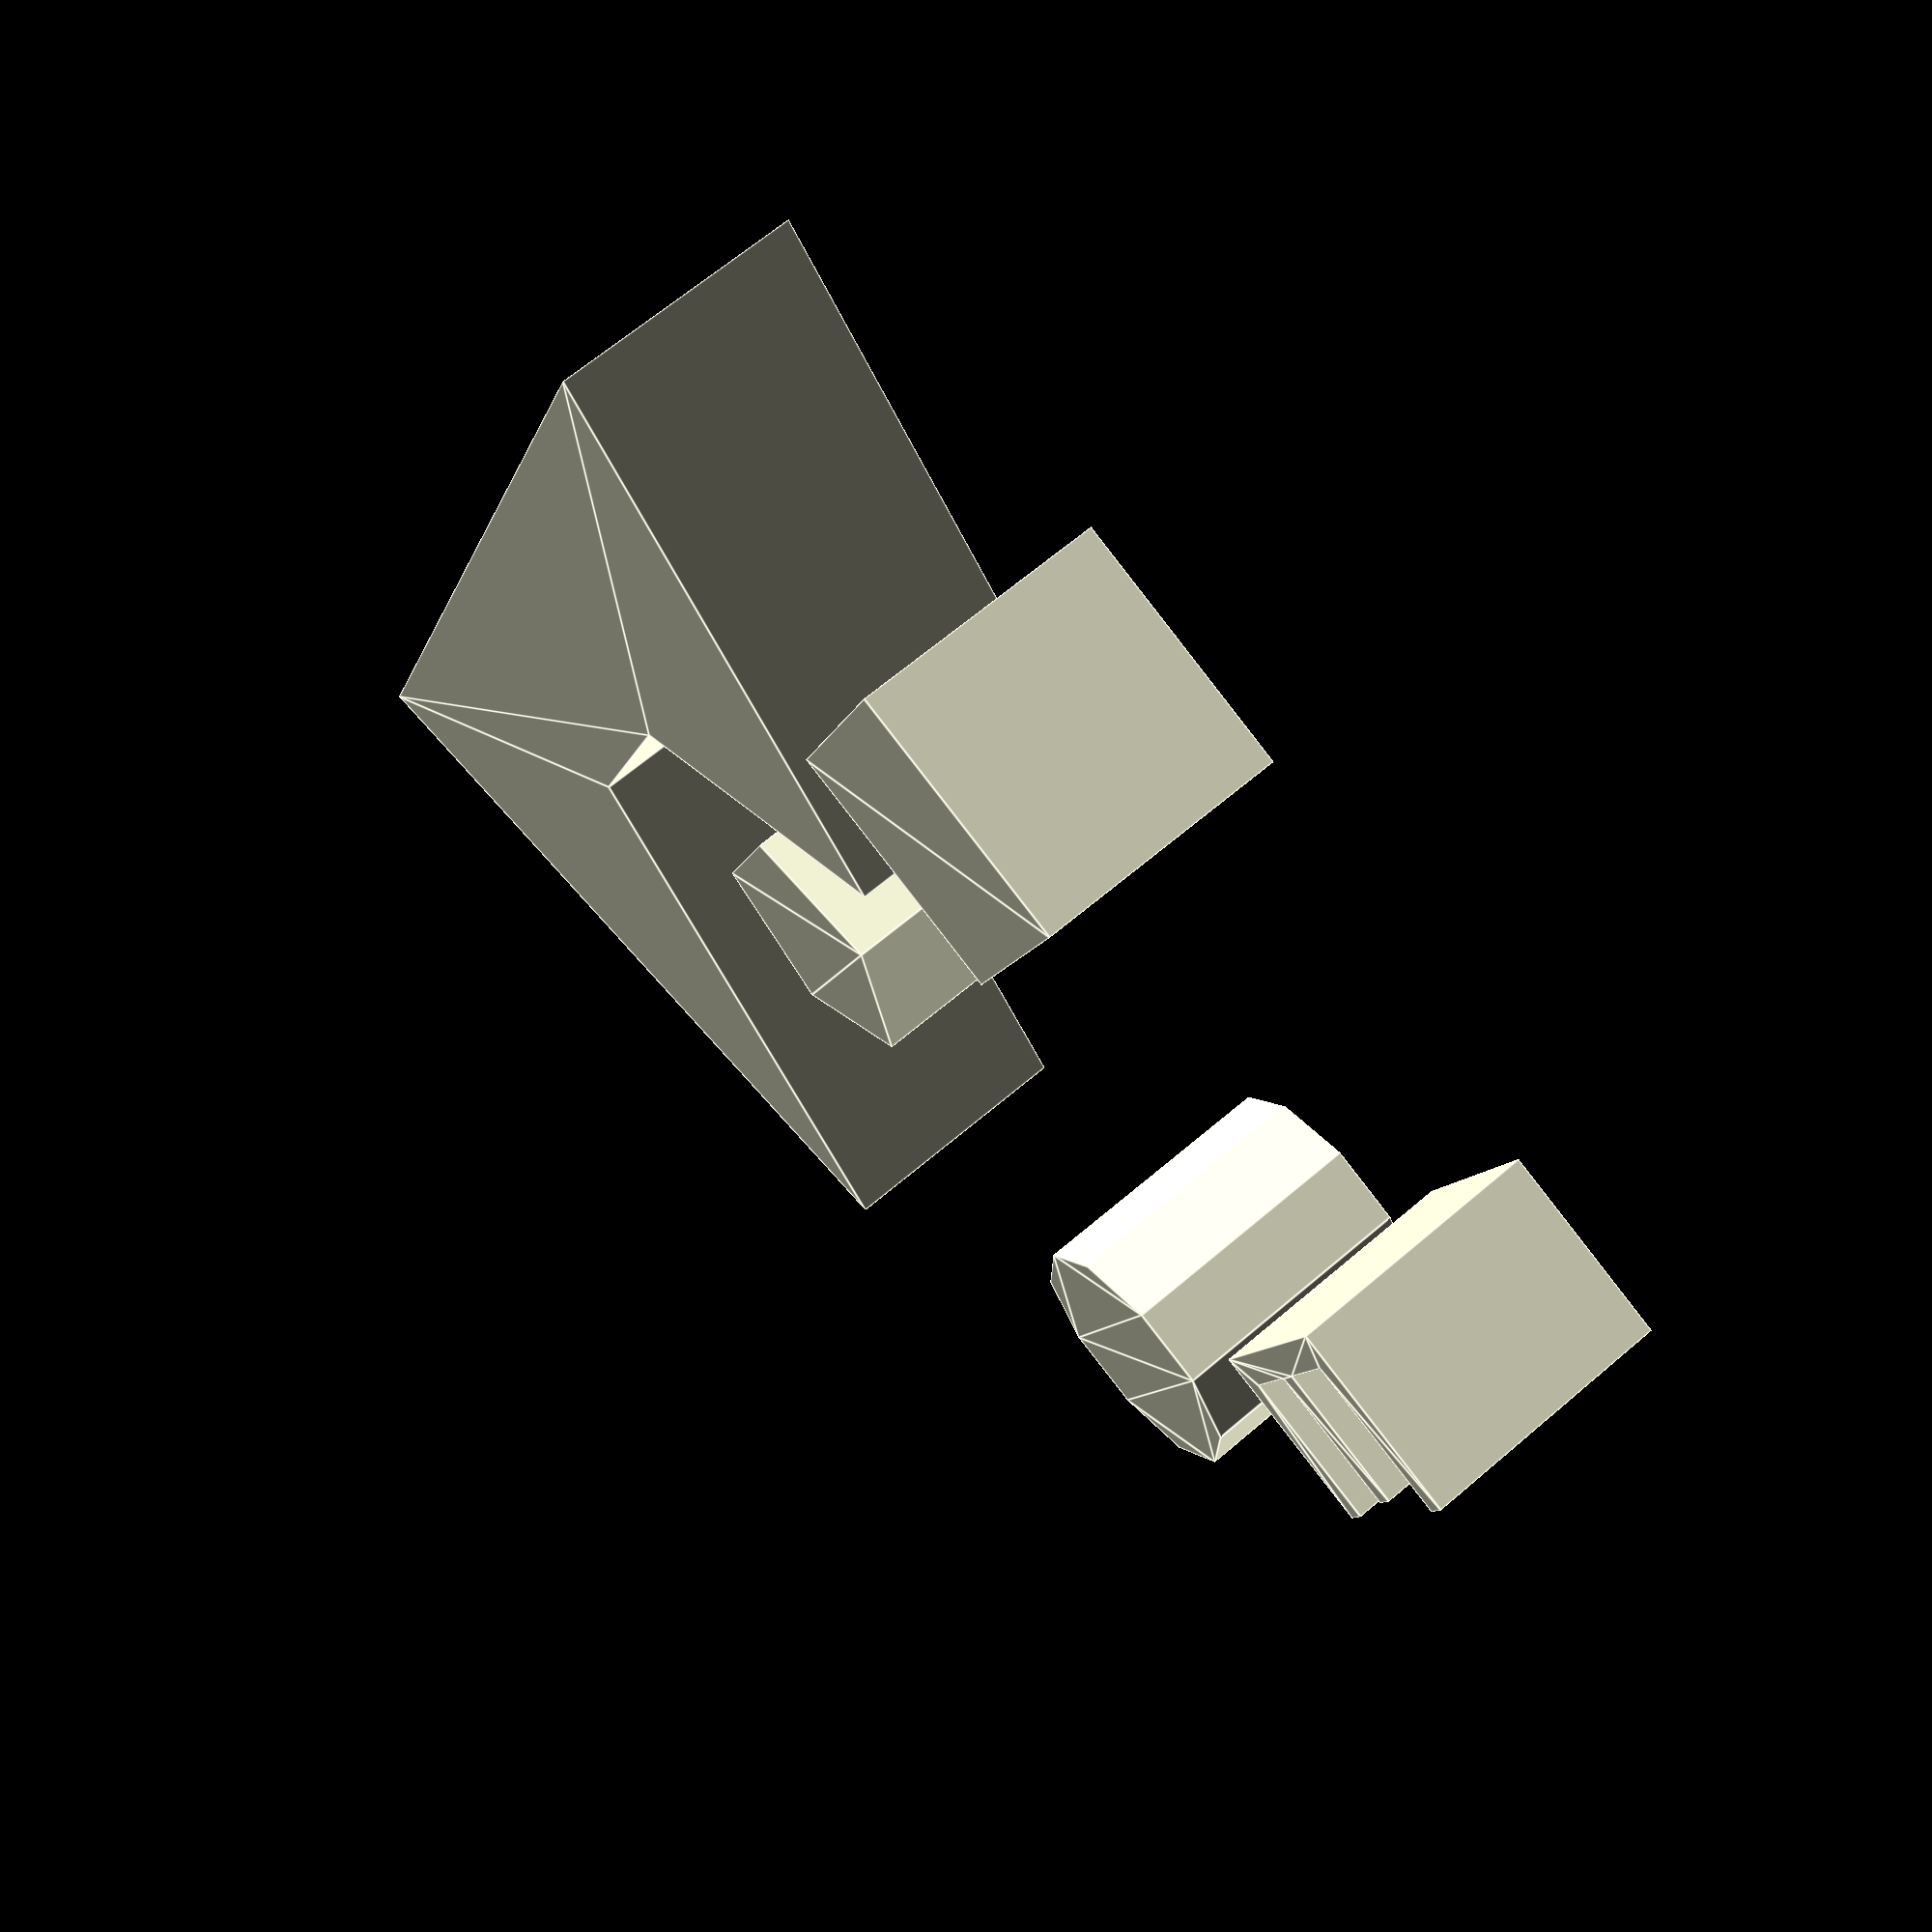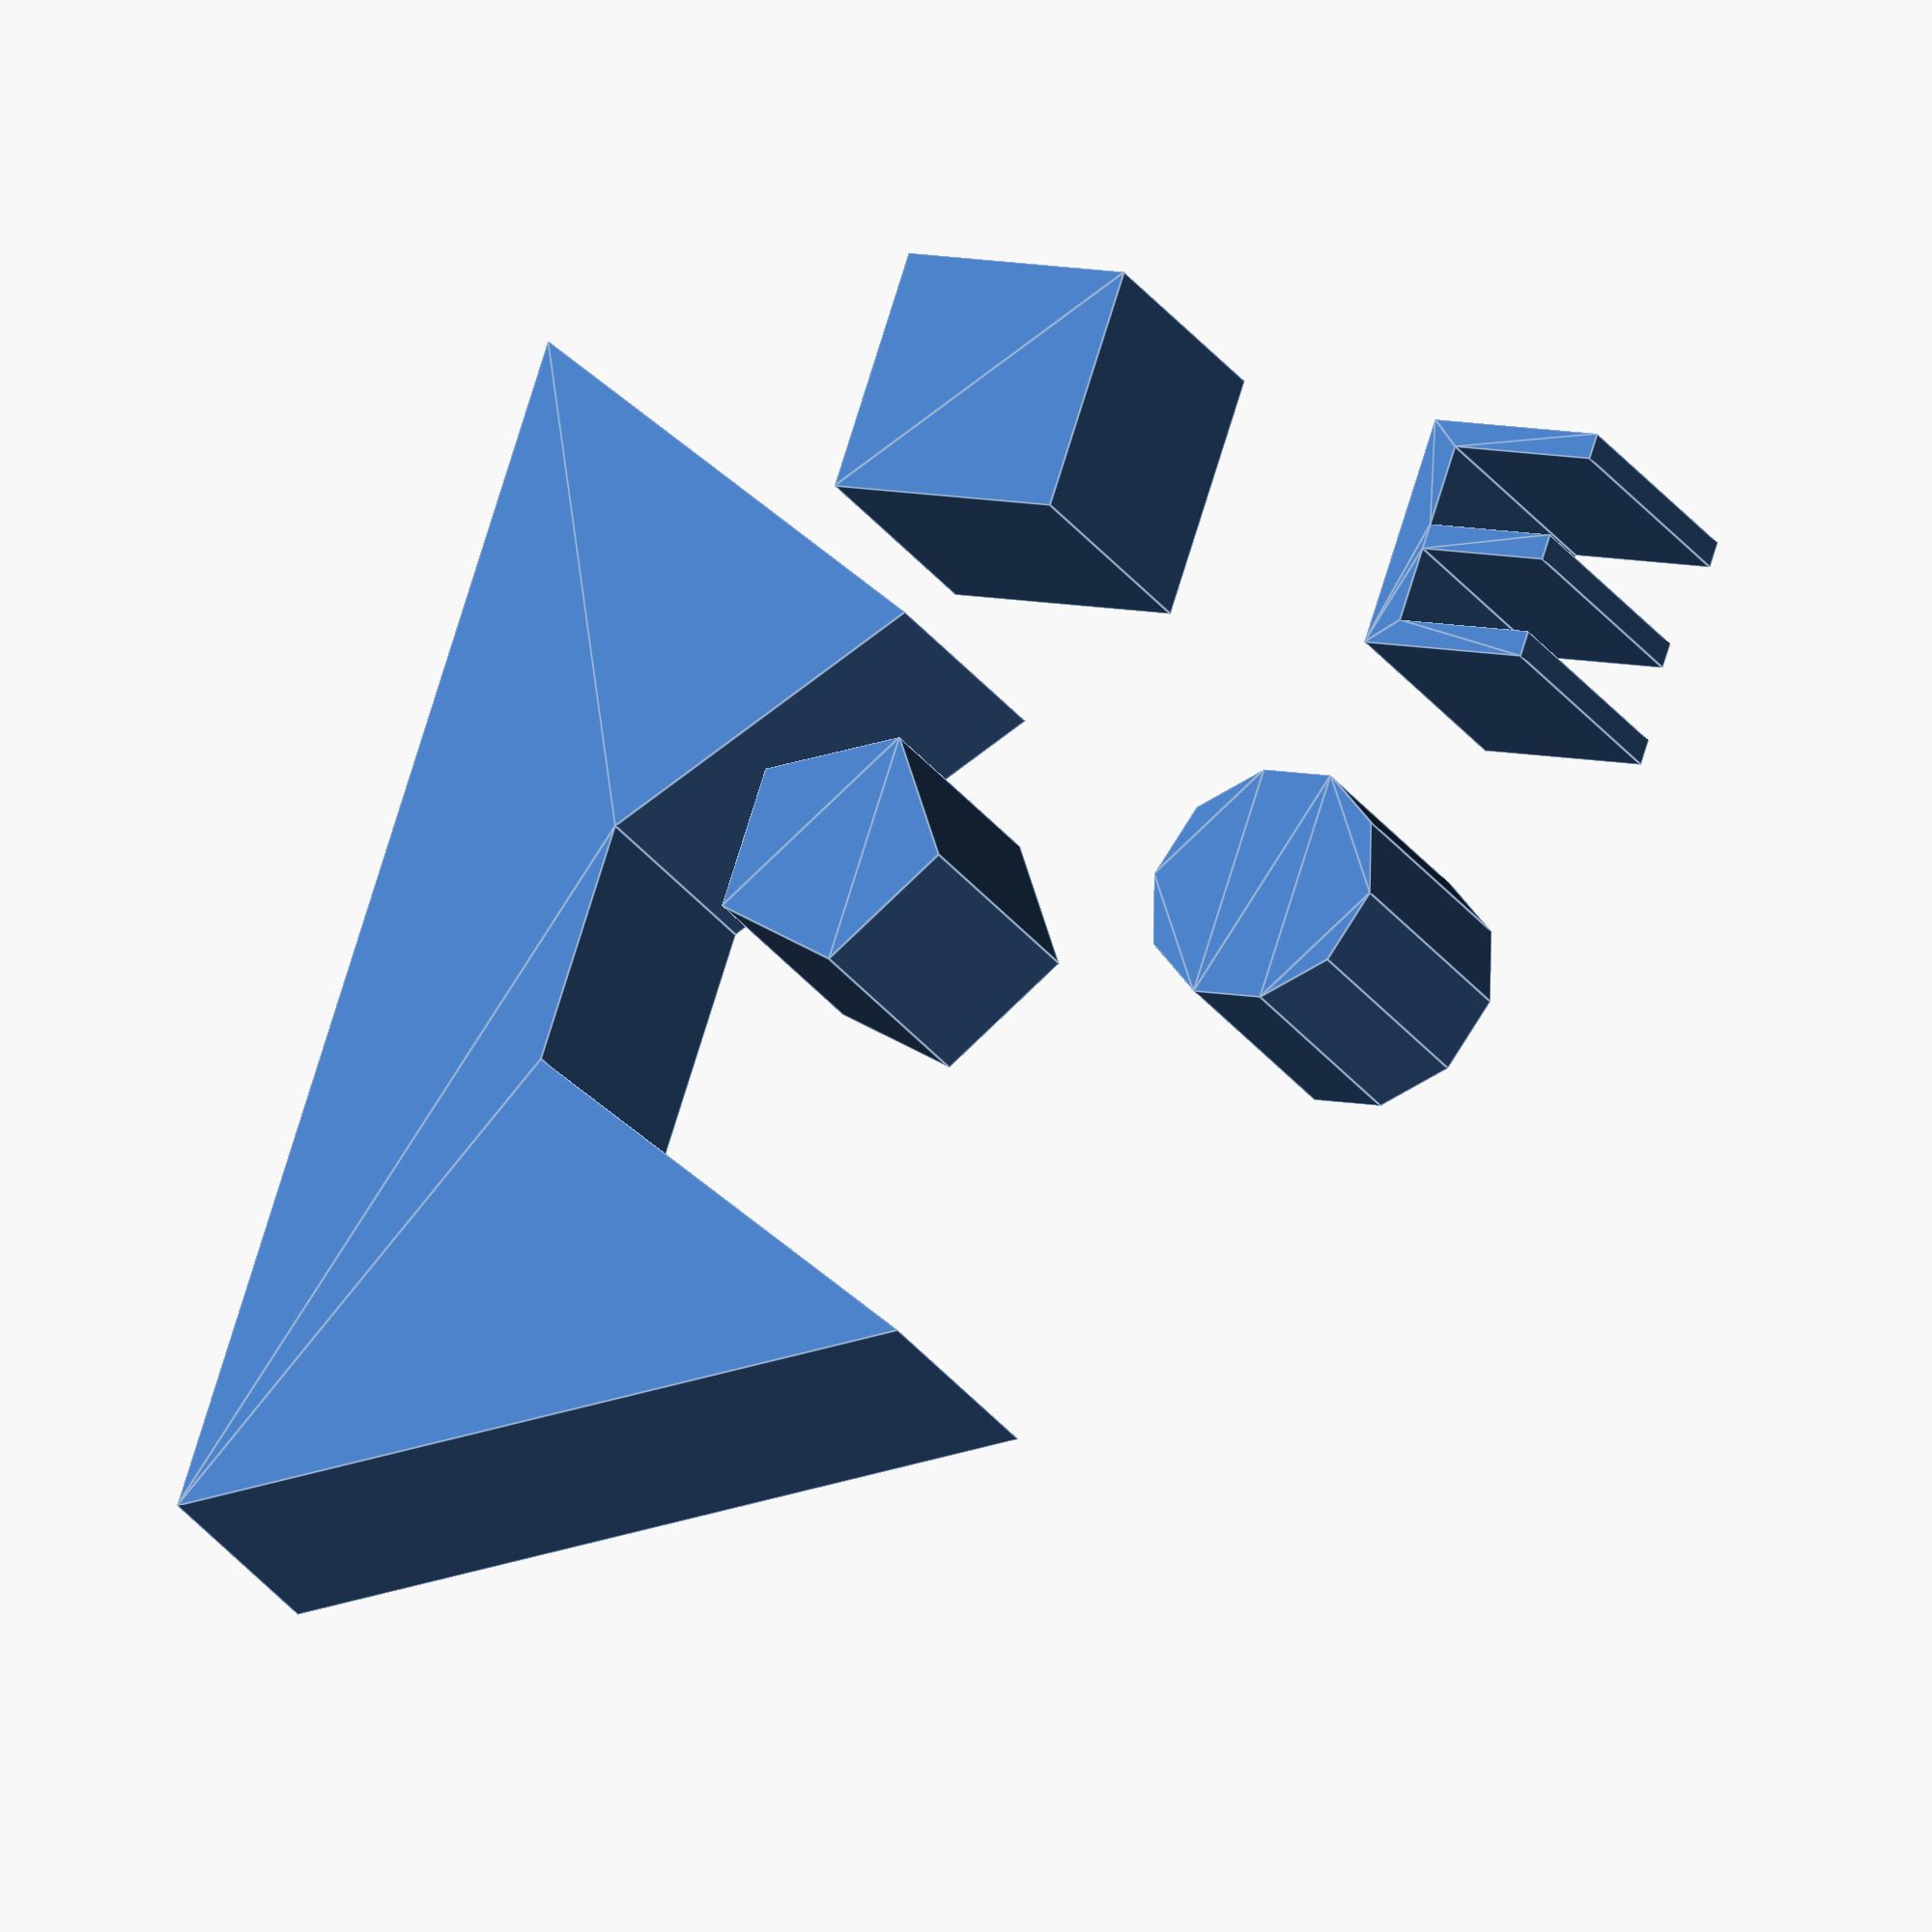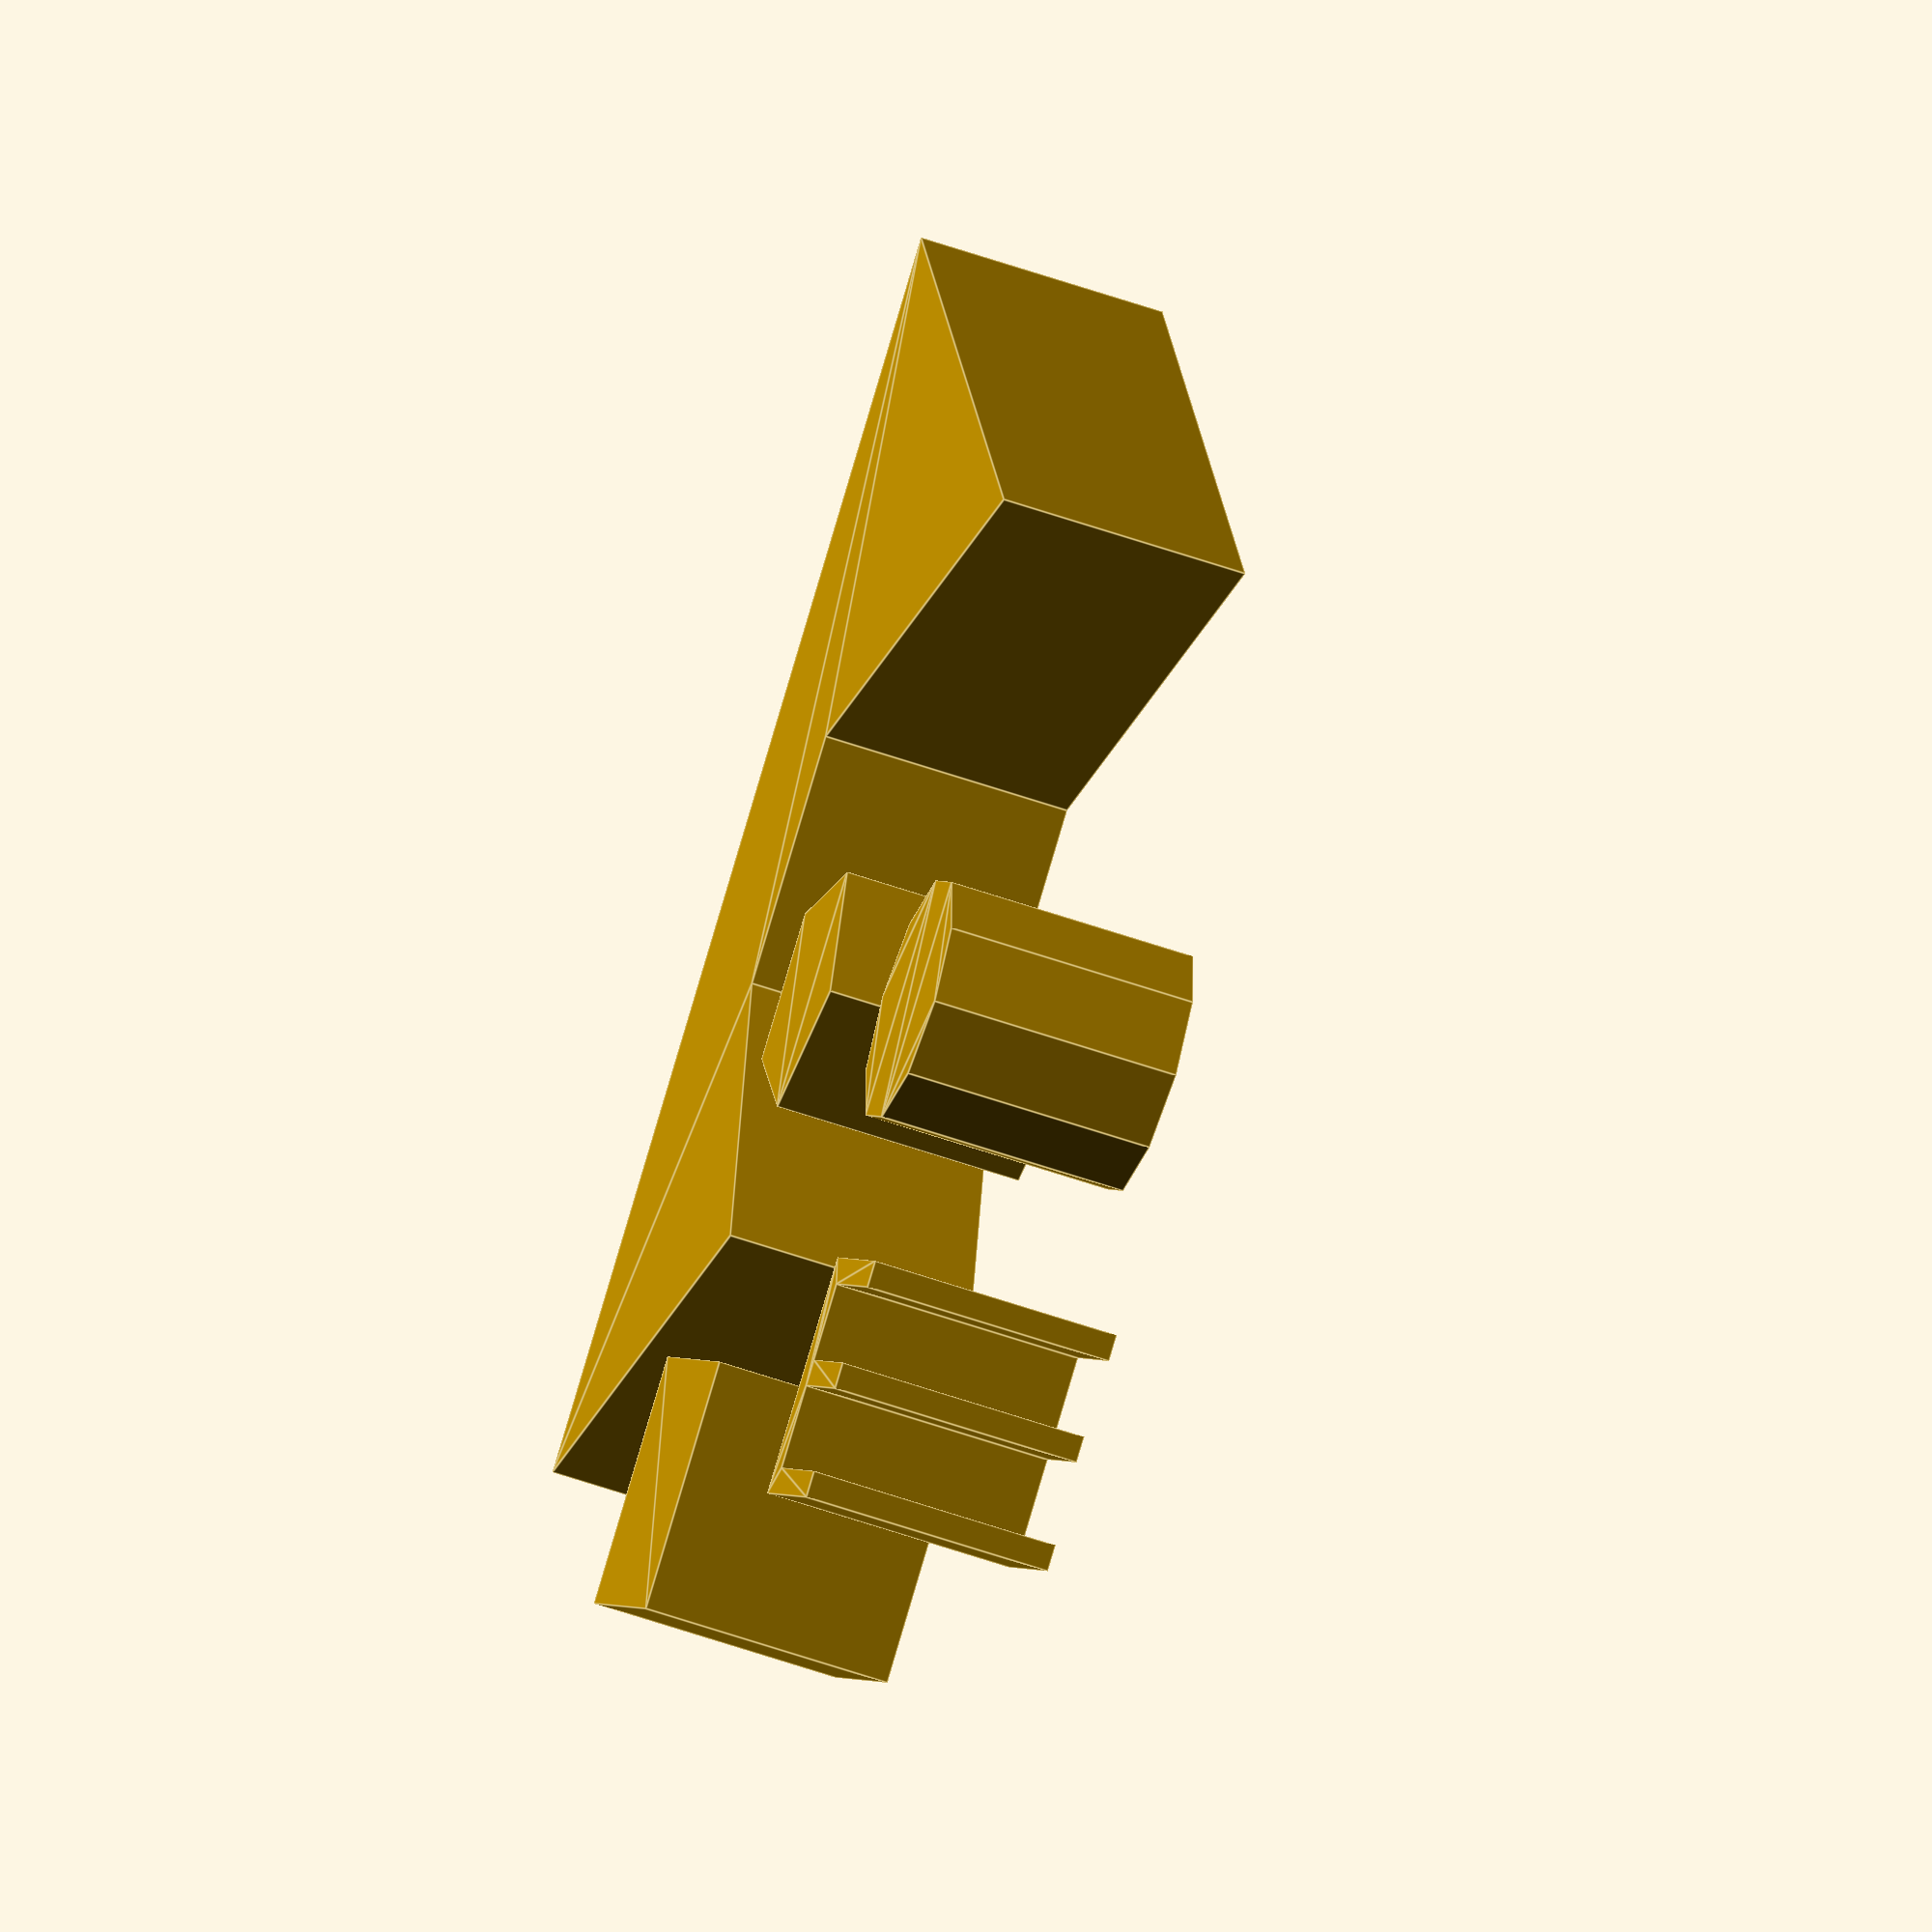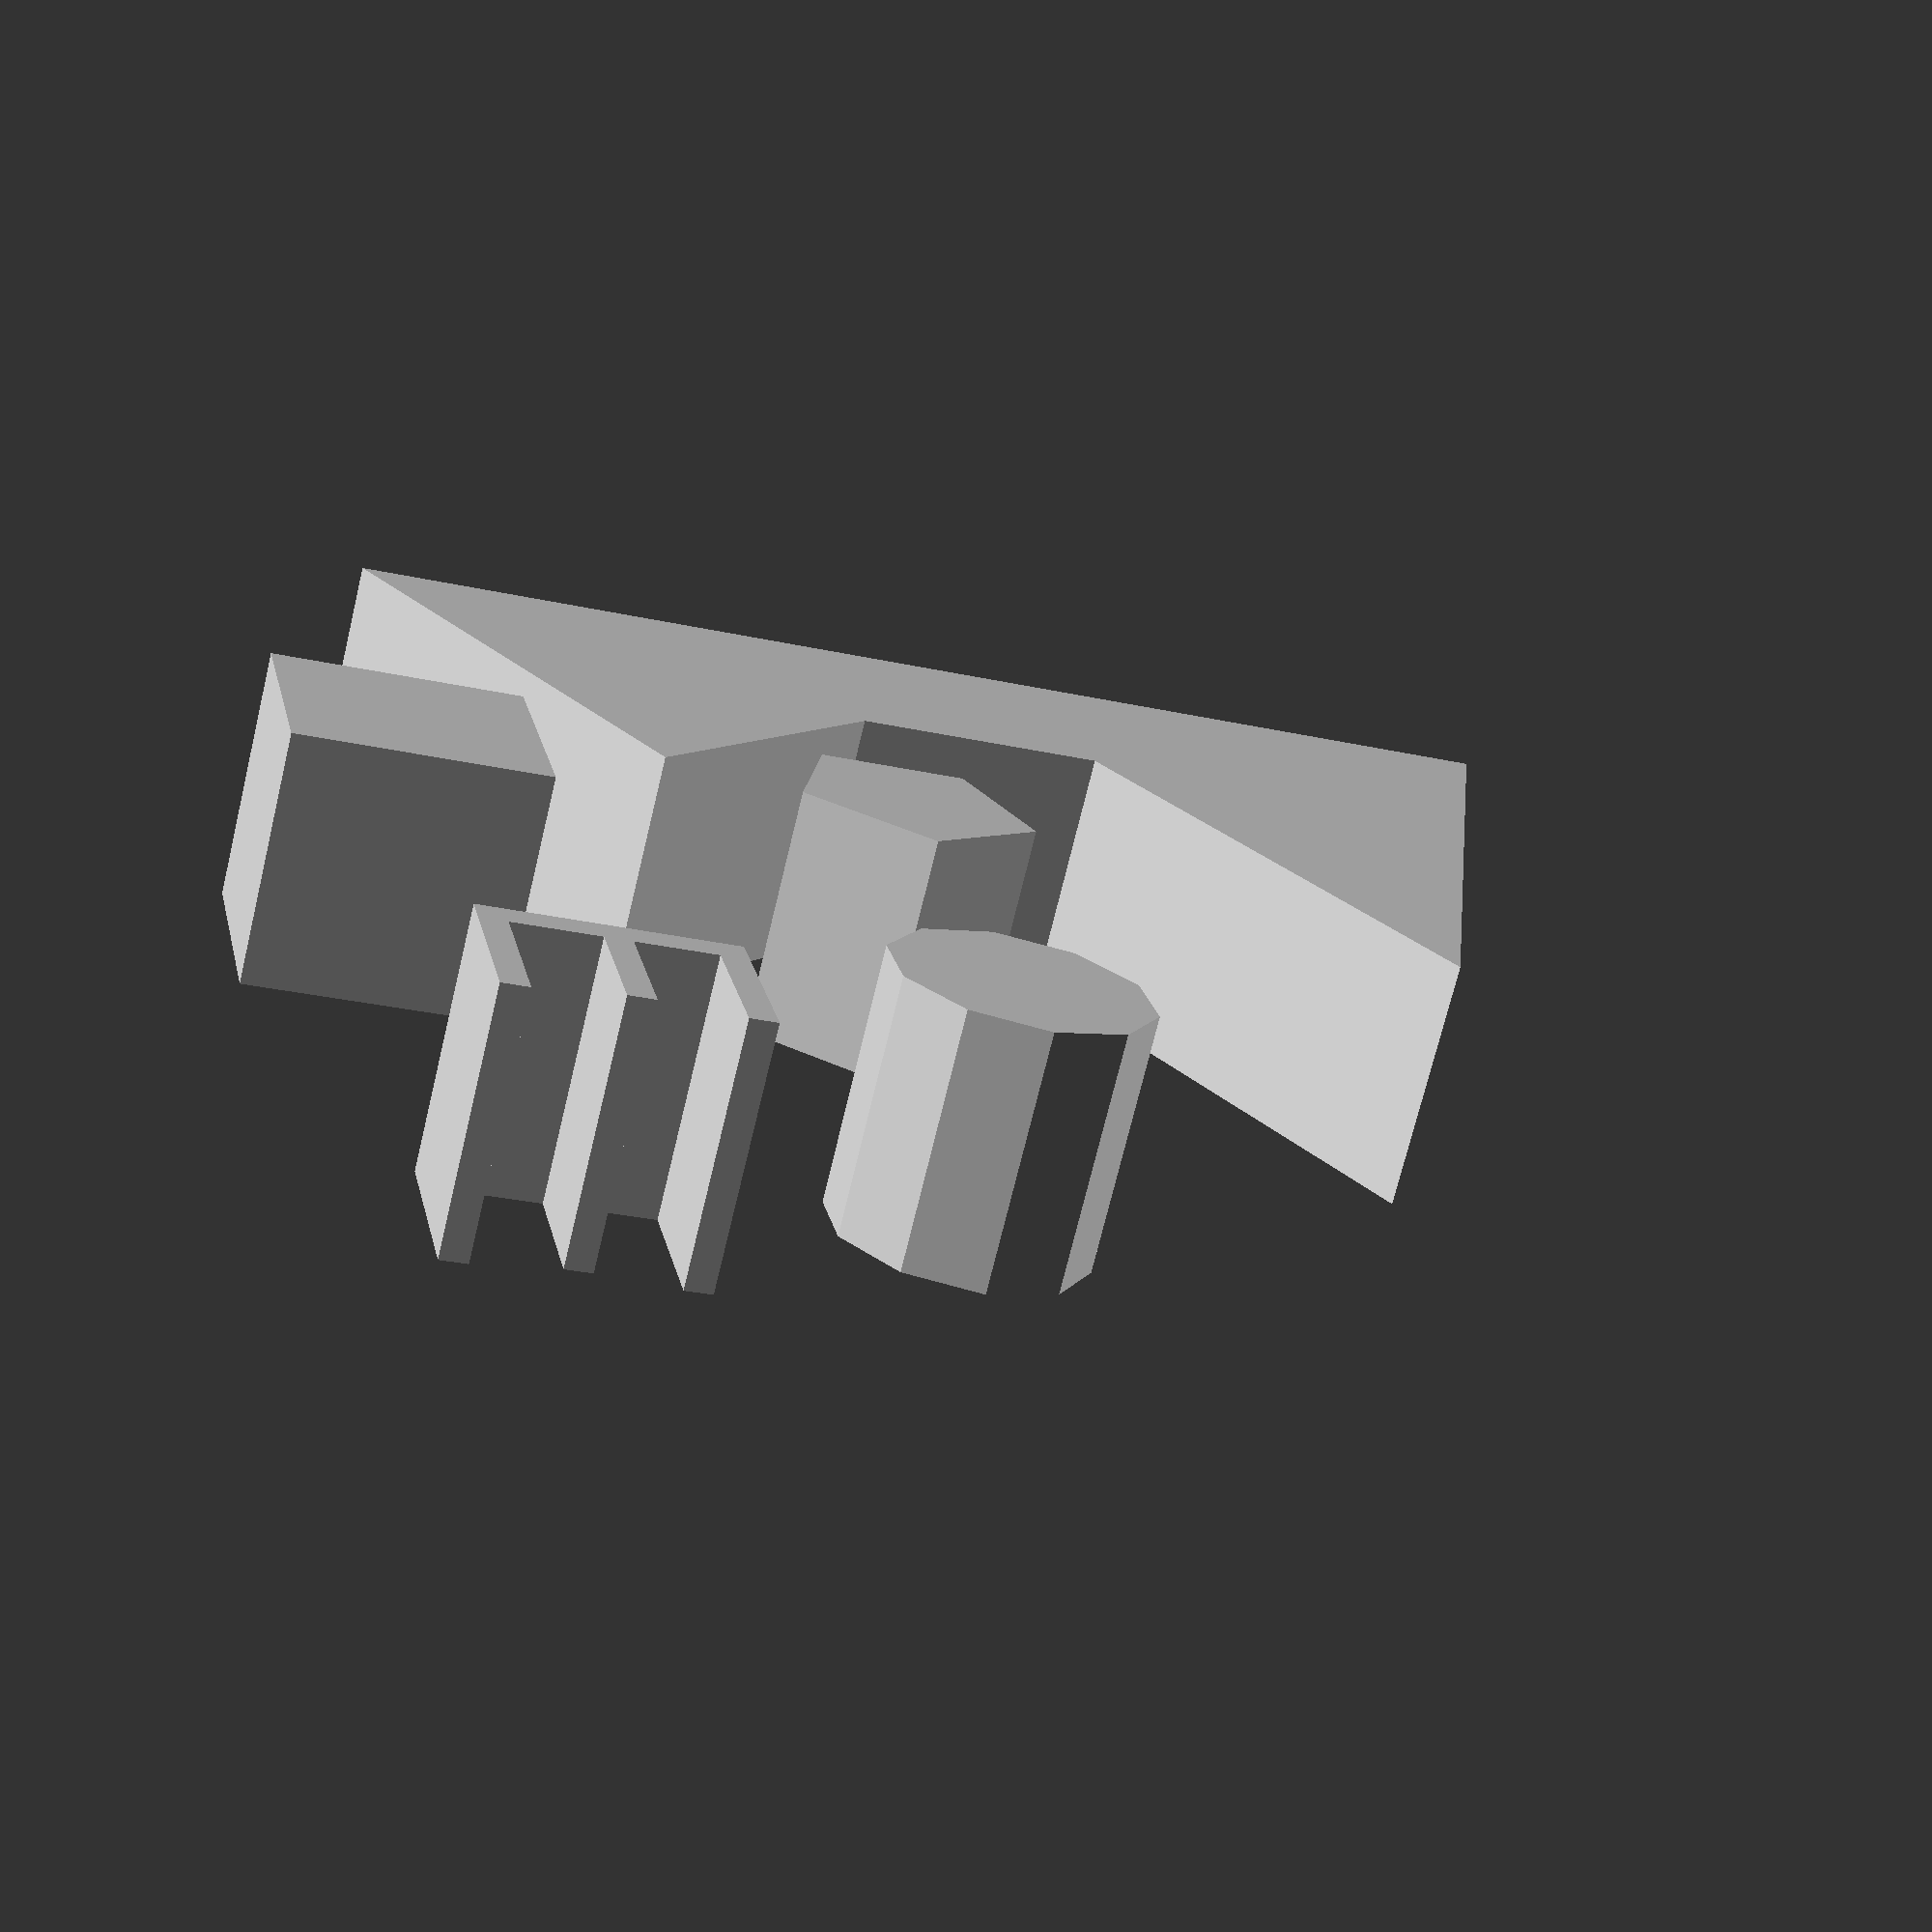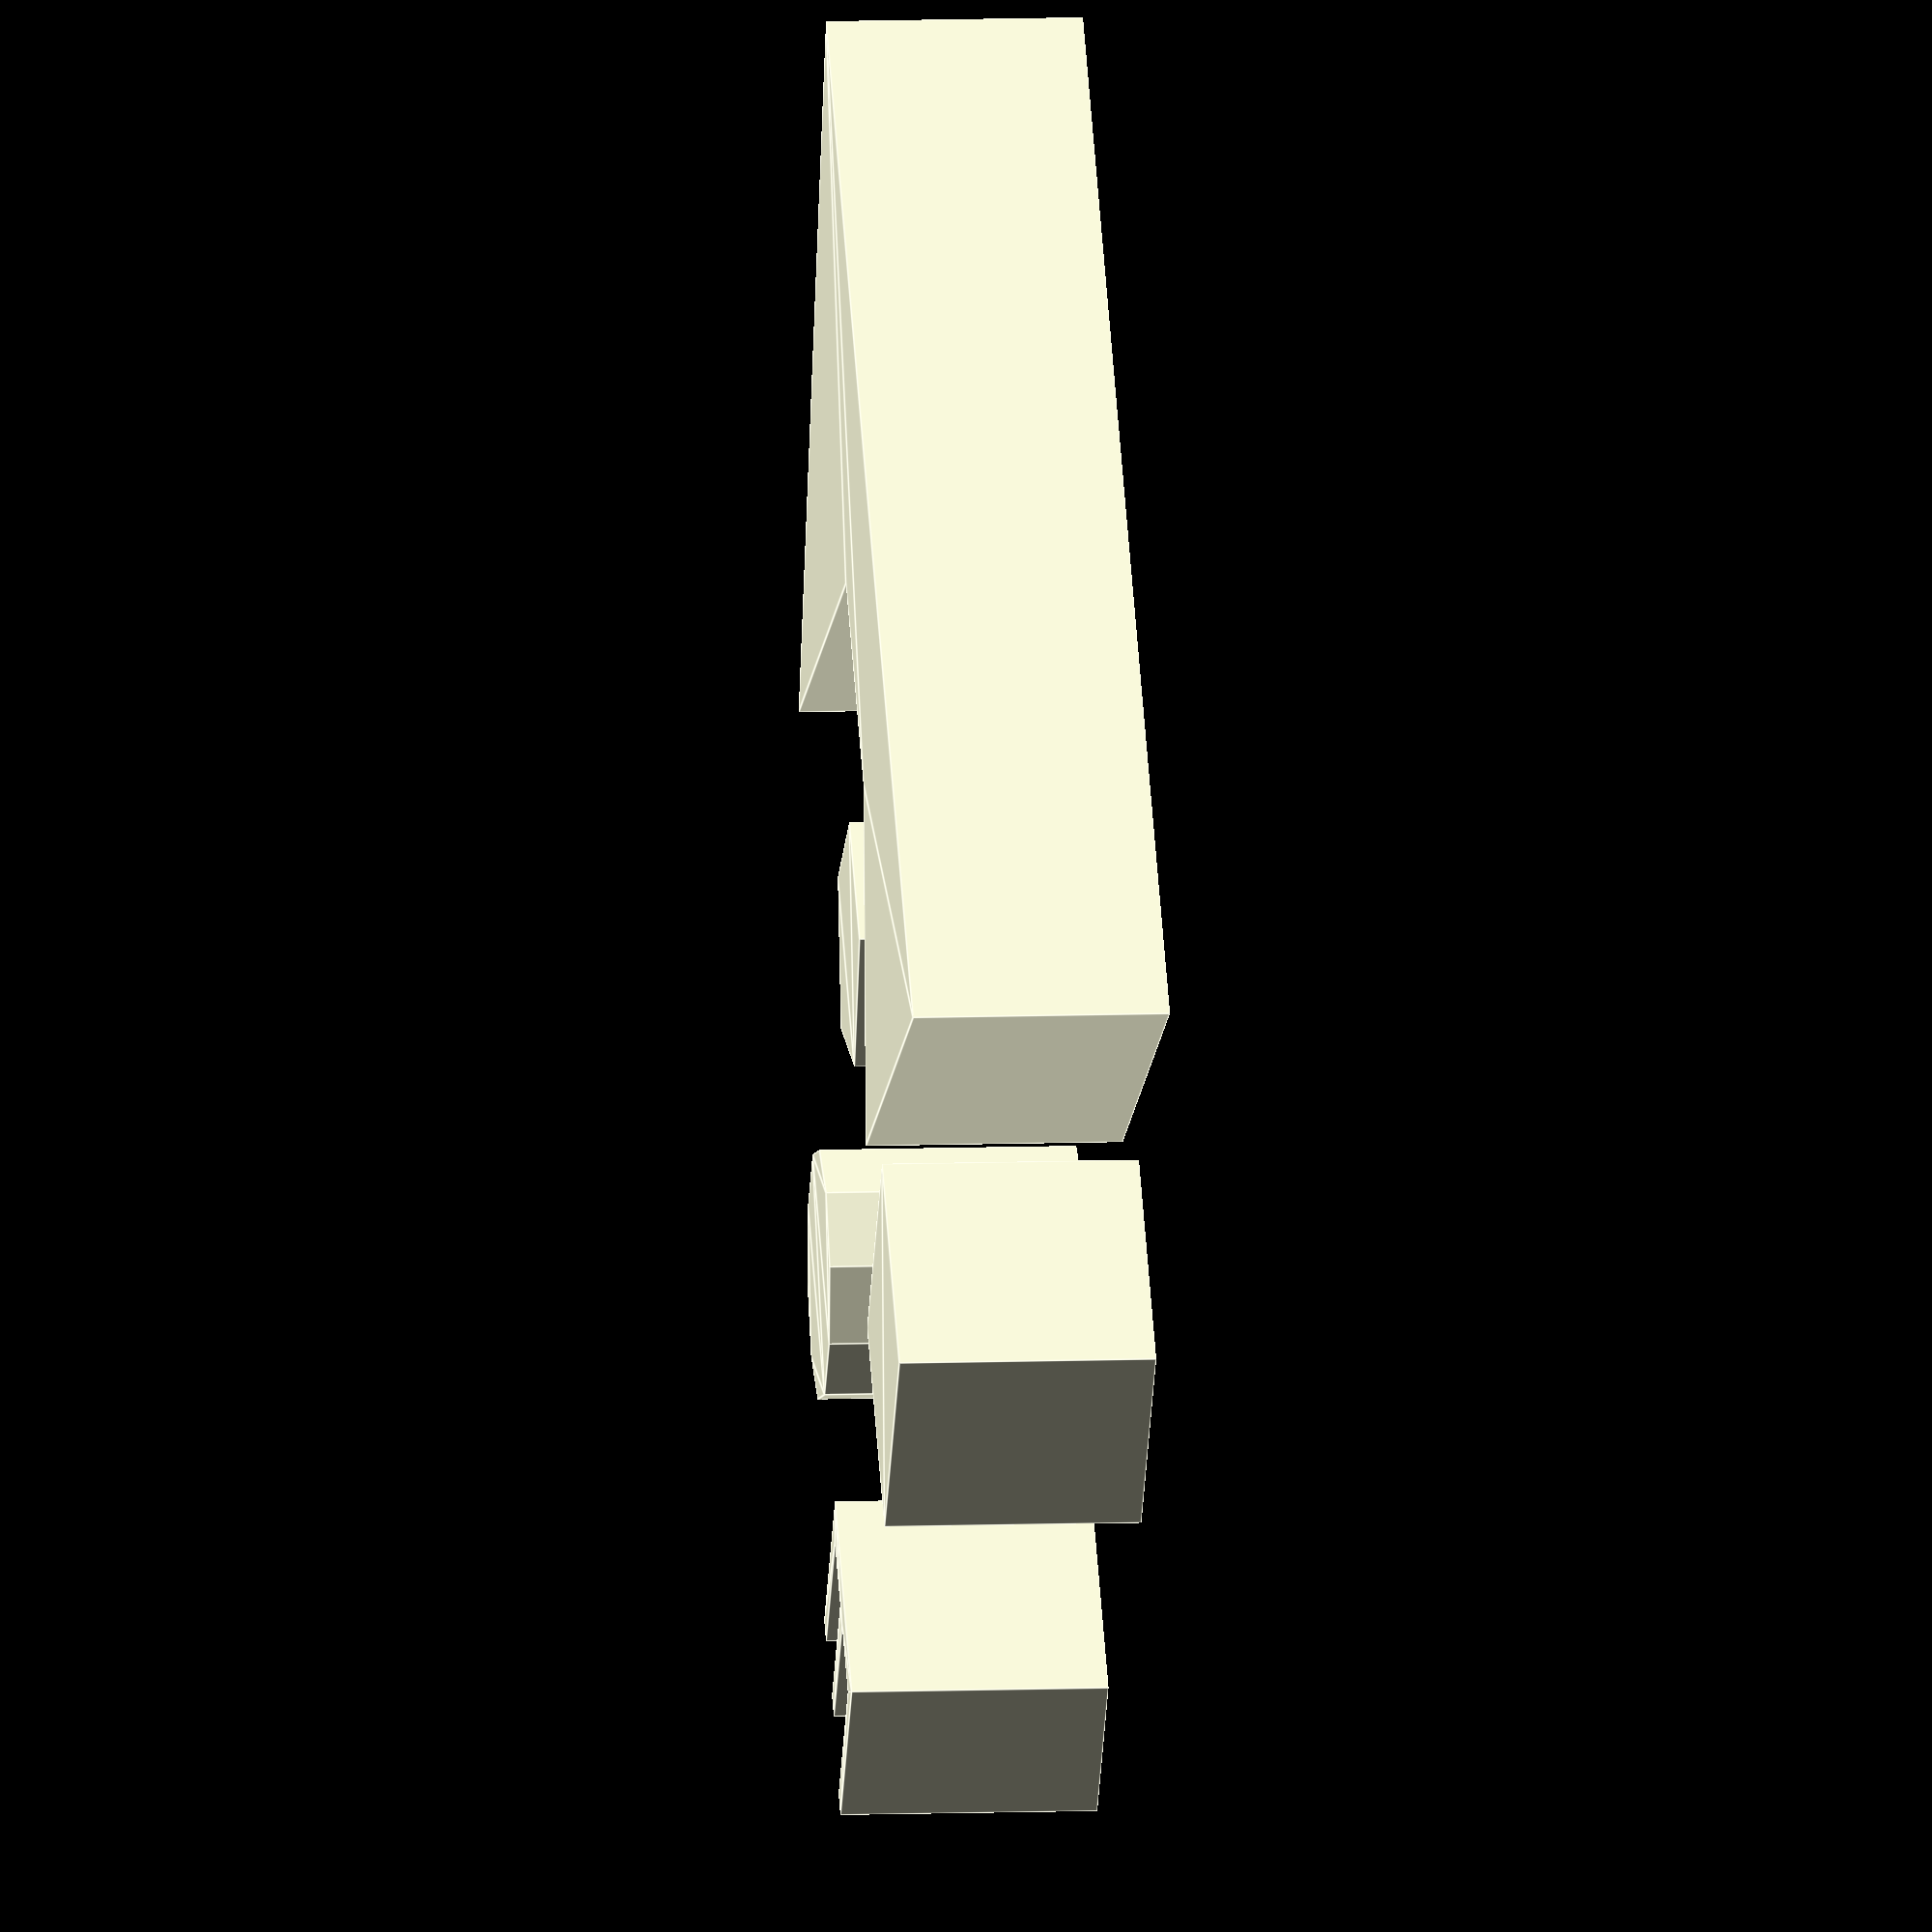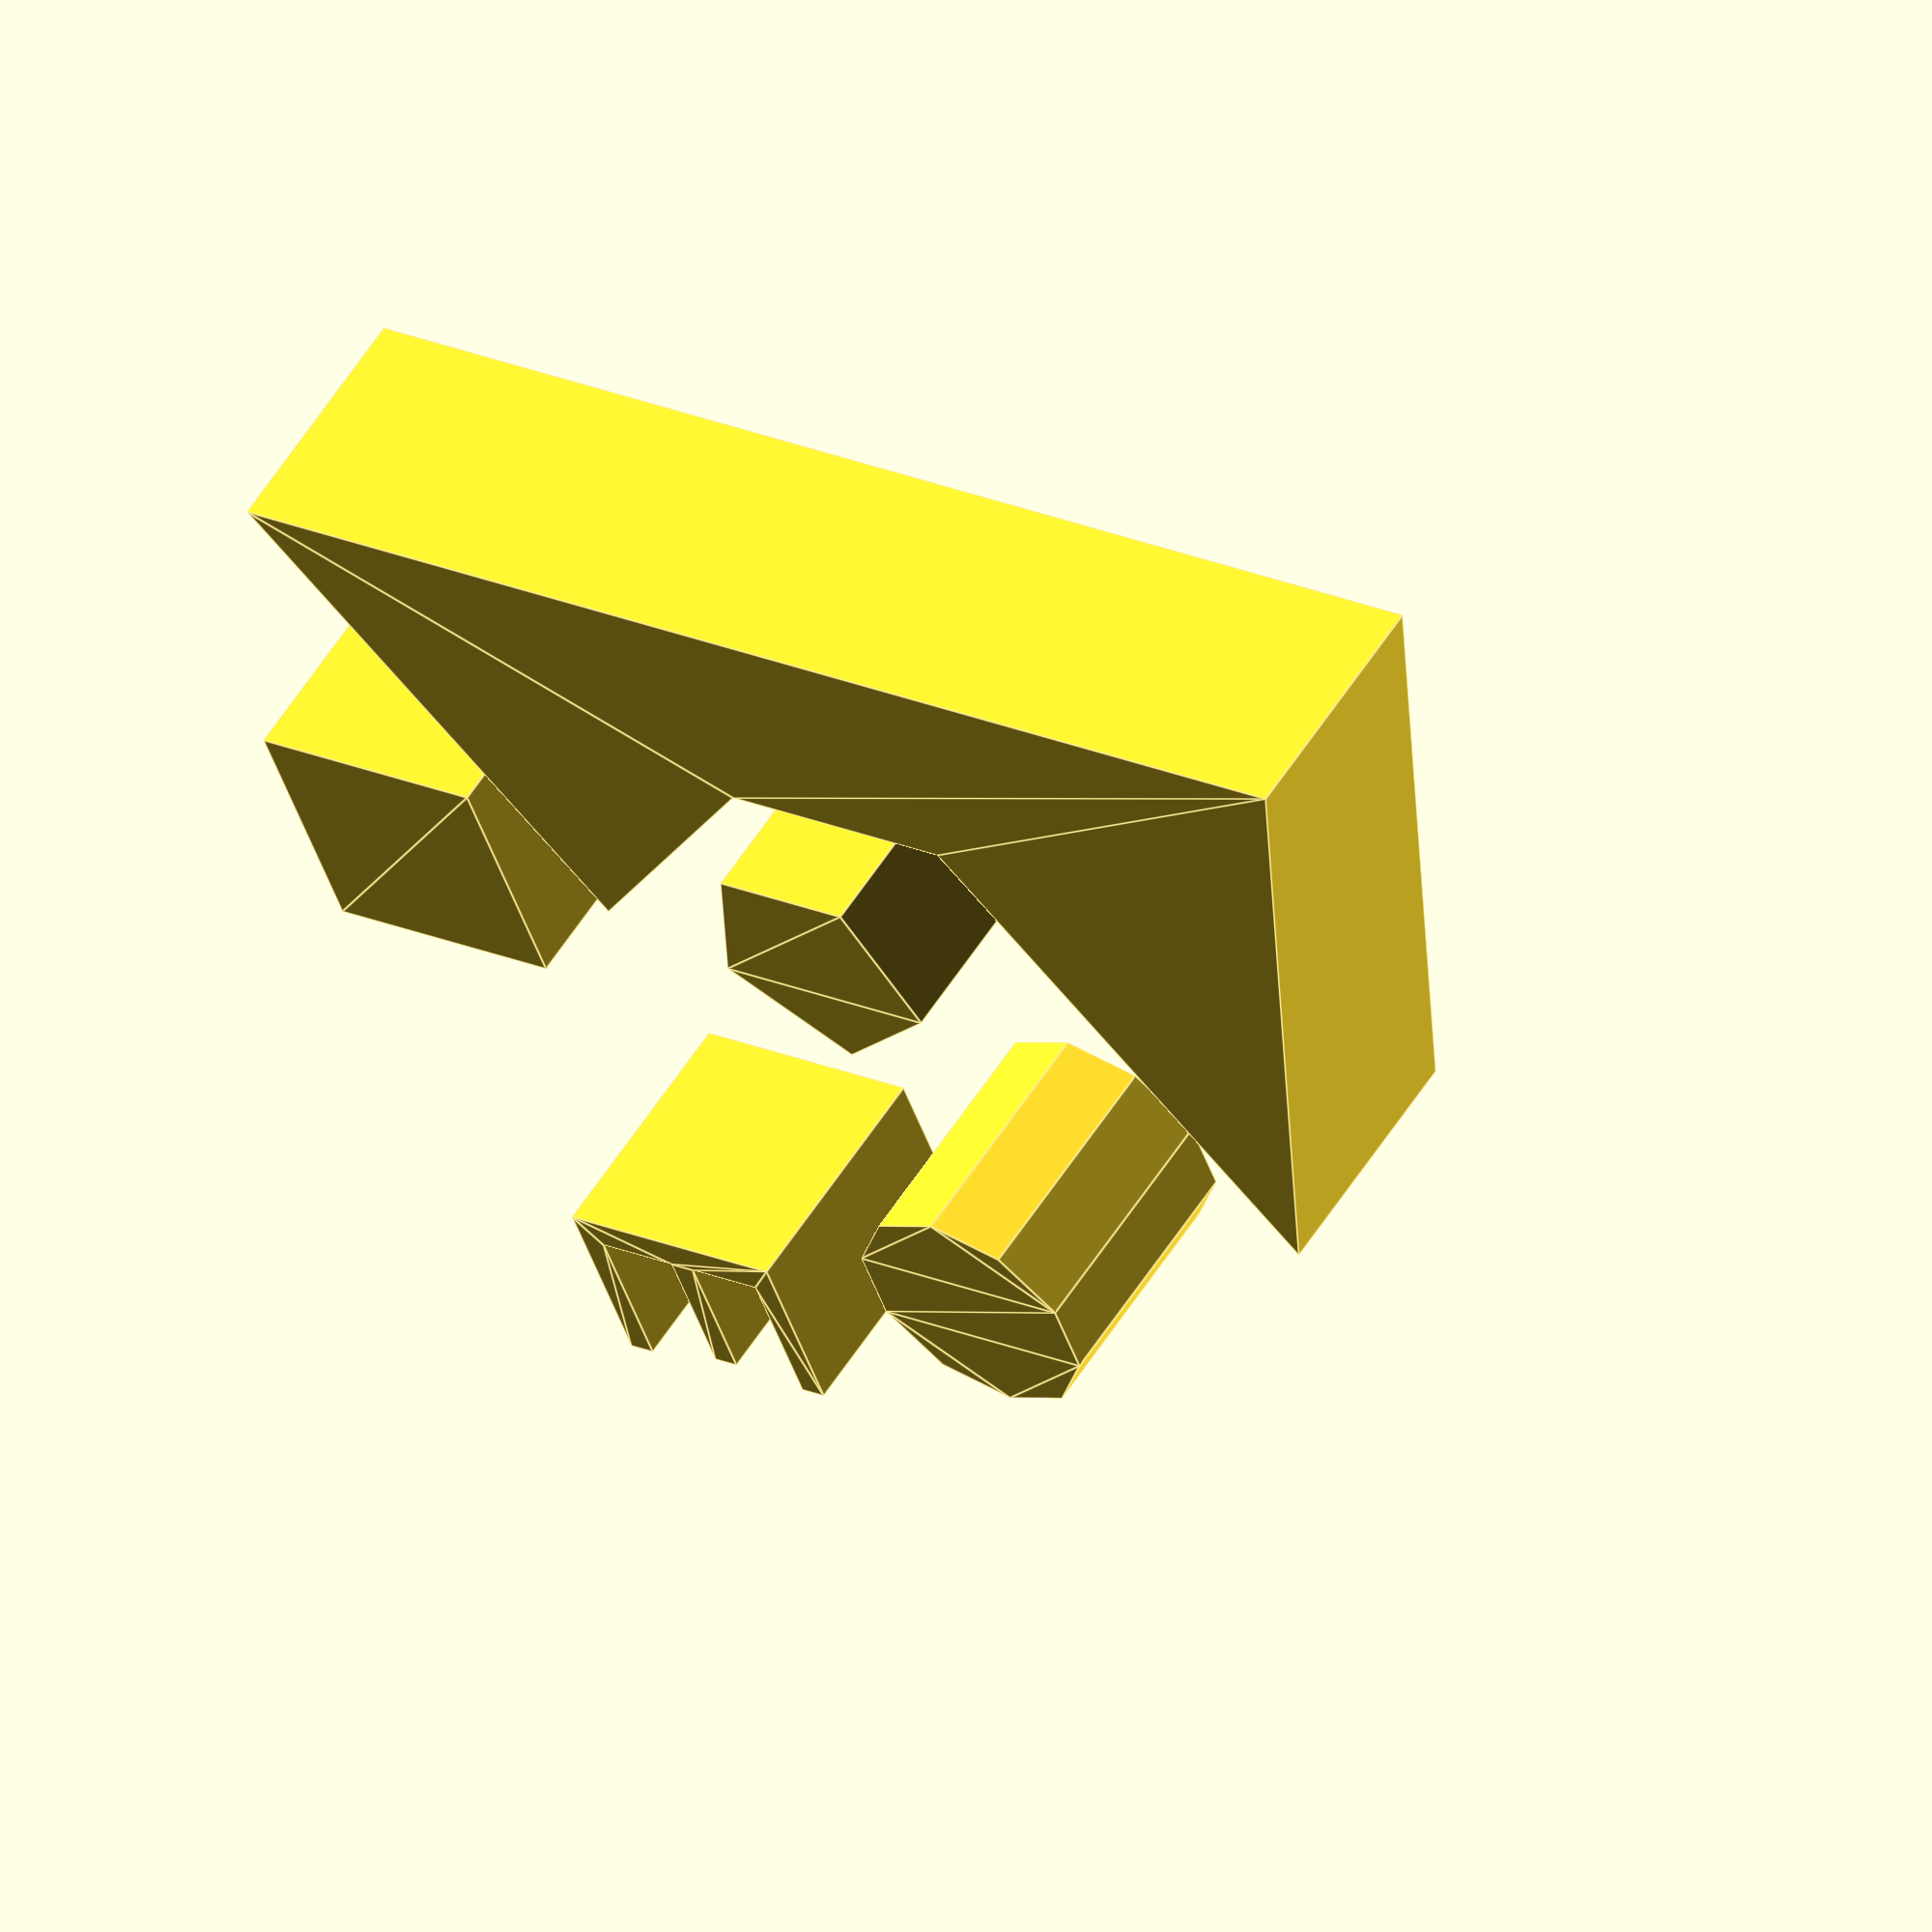
<openscad>
square(1, center=true);

translate([0,2,0]){
    circle(d=1);
}

translate([2,2,0]){
    circle(d=1, $fn=10);
}

translate([-2,0,0]){
    polygon( points=[[0,0],[2,1],[1,2],[1,3],[3,4],[0,5]]);
}

translate([2,0,0]){
    text("E", size=1);
}
</openscad>
<views>
elev=294.9 azim=160.0 roll=229.2 proj=p view=edges
elev=28.6 azim=161.0 roll=207.9 proj=o view=edges
elev=235.3 azim=234.7 roll=110.5 proj=o view=edges
elev=251.8 azim=257.8 roll=193.6 proj=p view=wireframe
elev=350.0 azim=49.4 roll=264.9 proj=o view=edges
elev=302.6 azim=68.8 roll=32.1 proj=o view=edges
</views>
